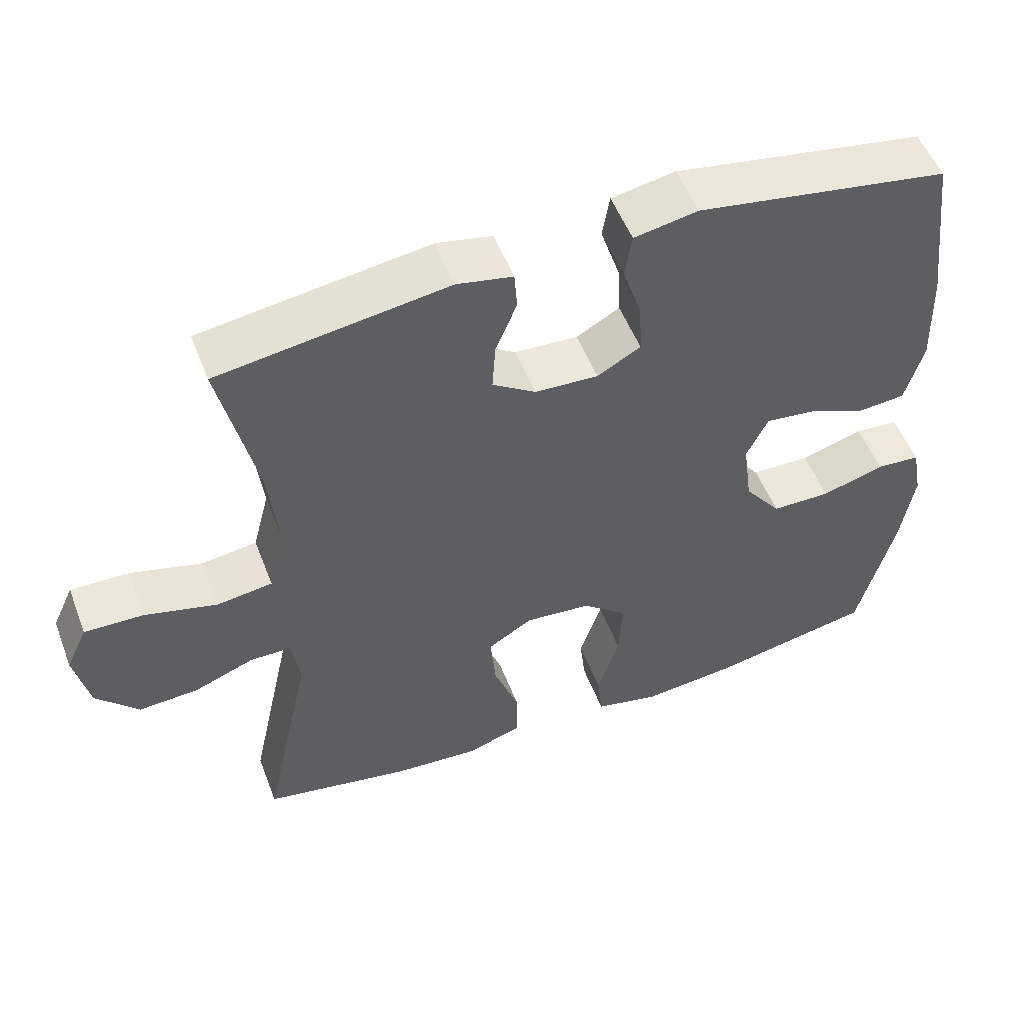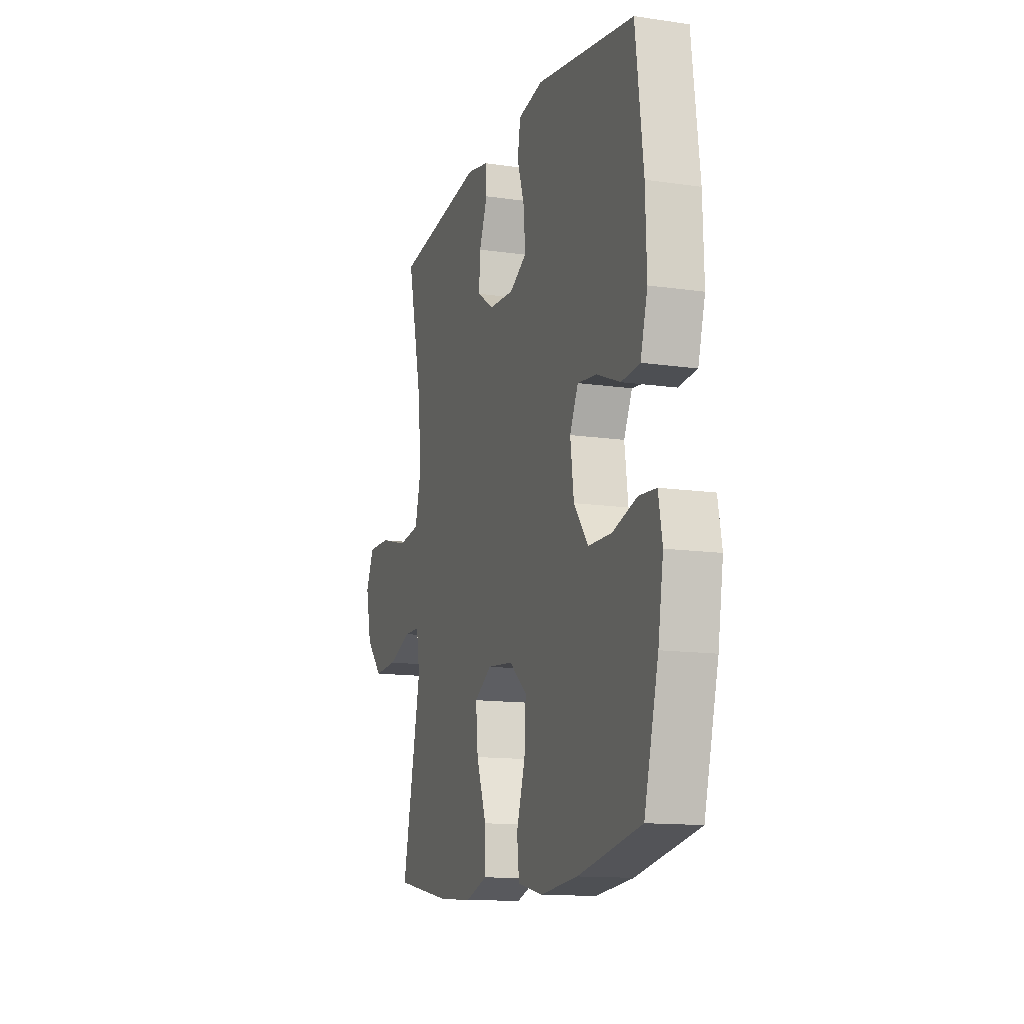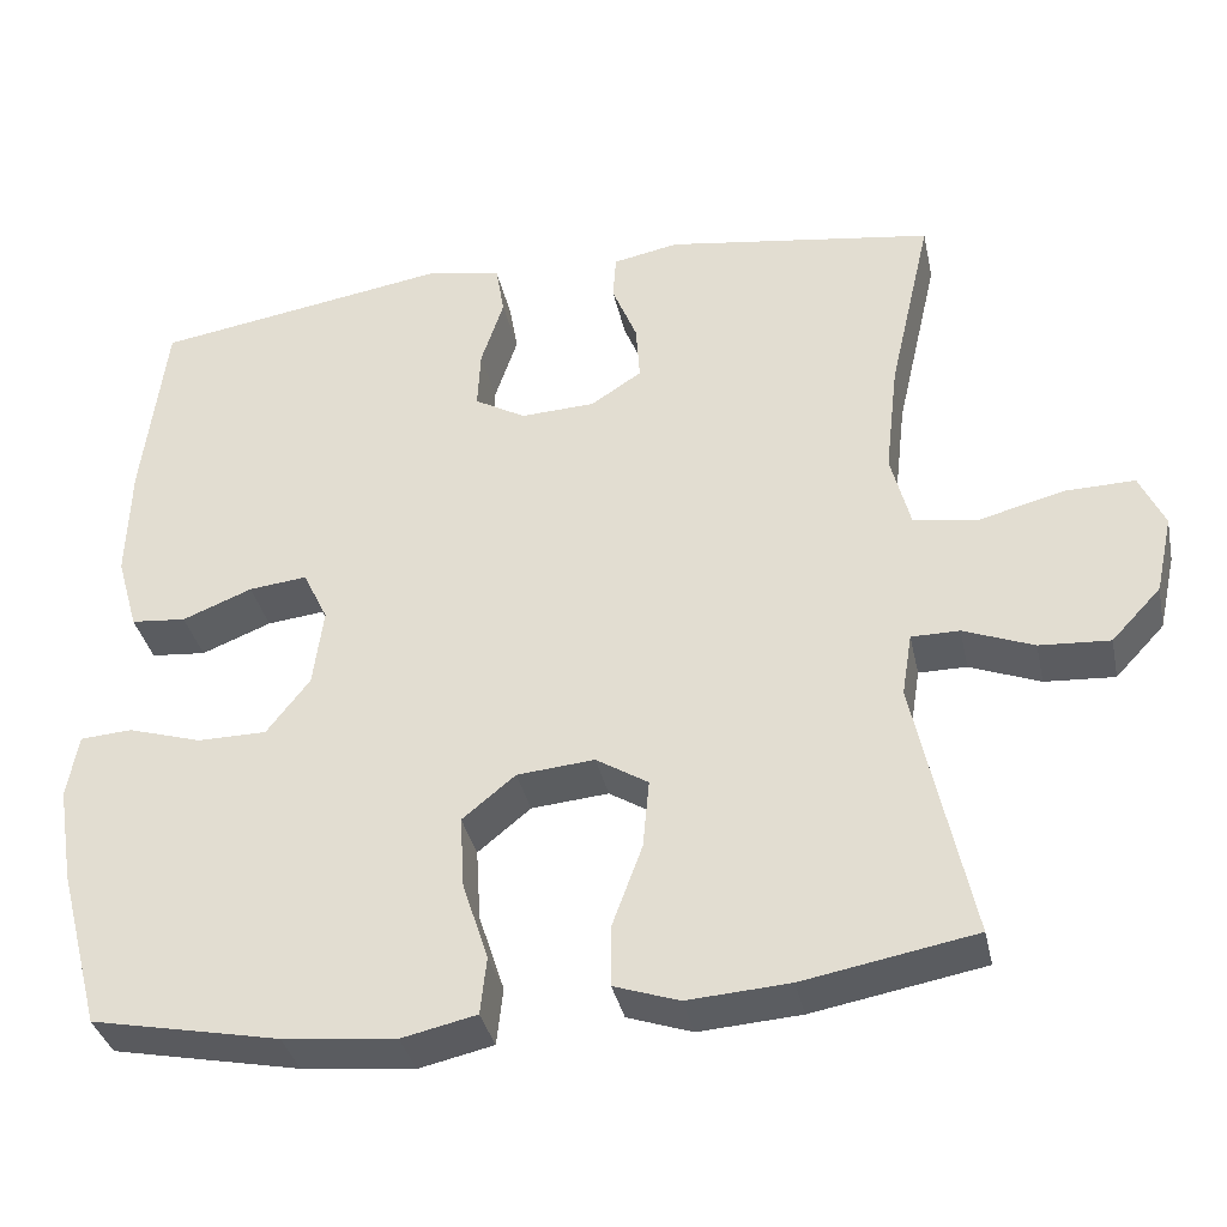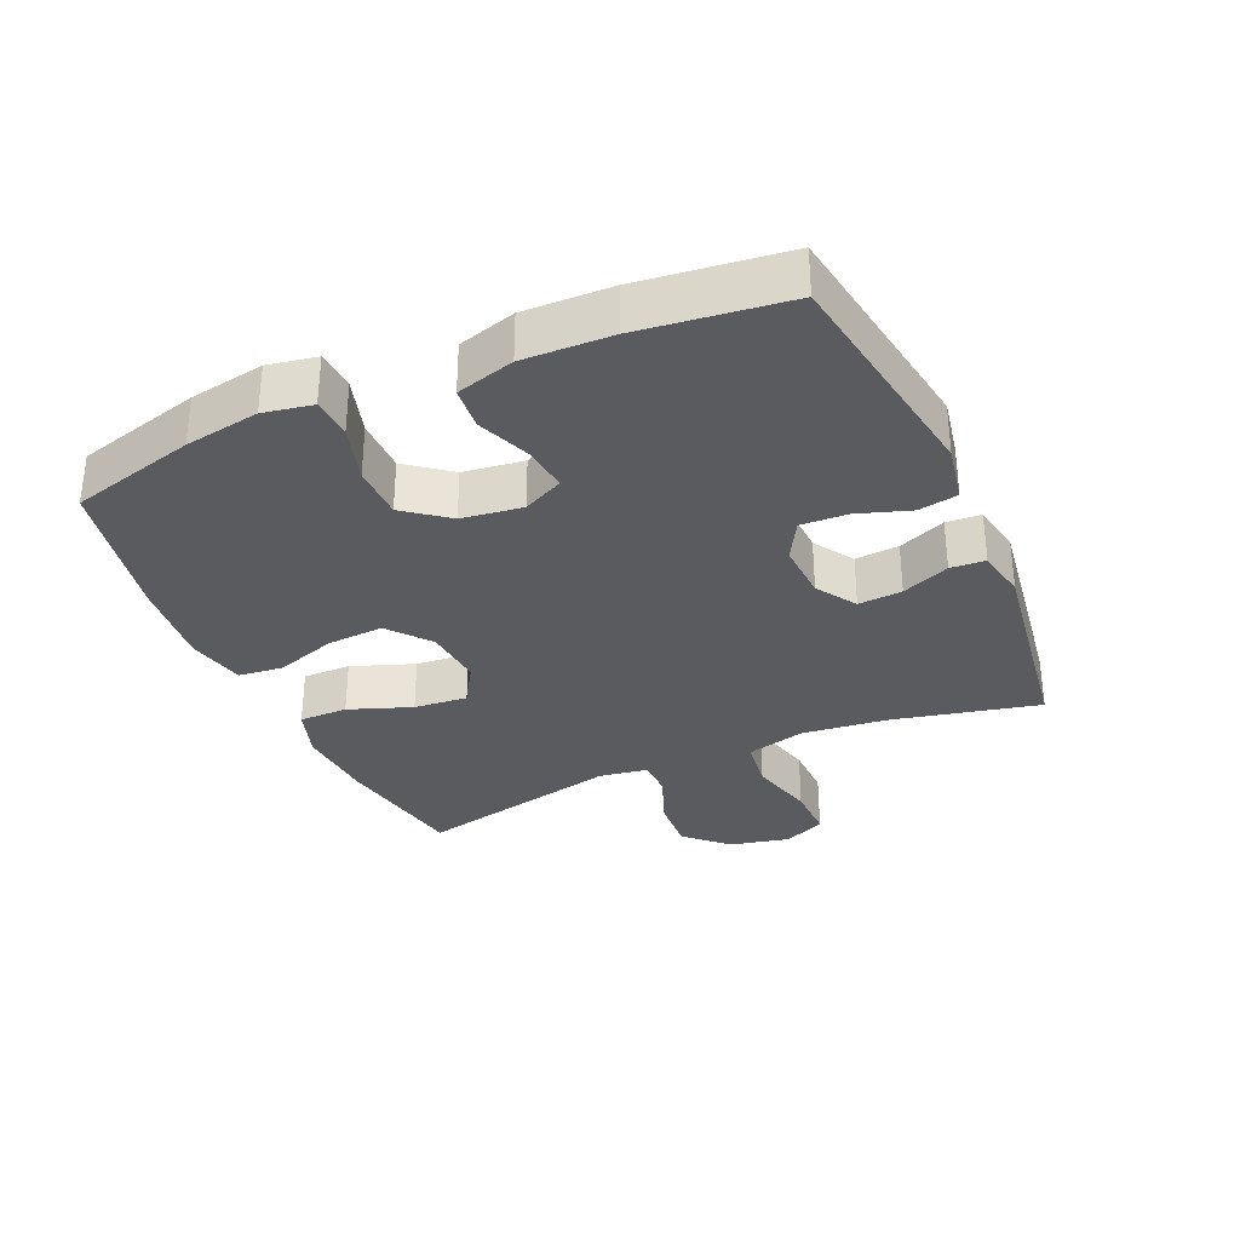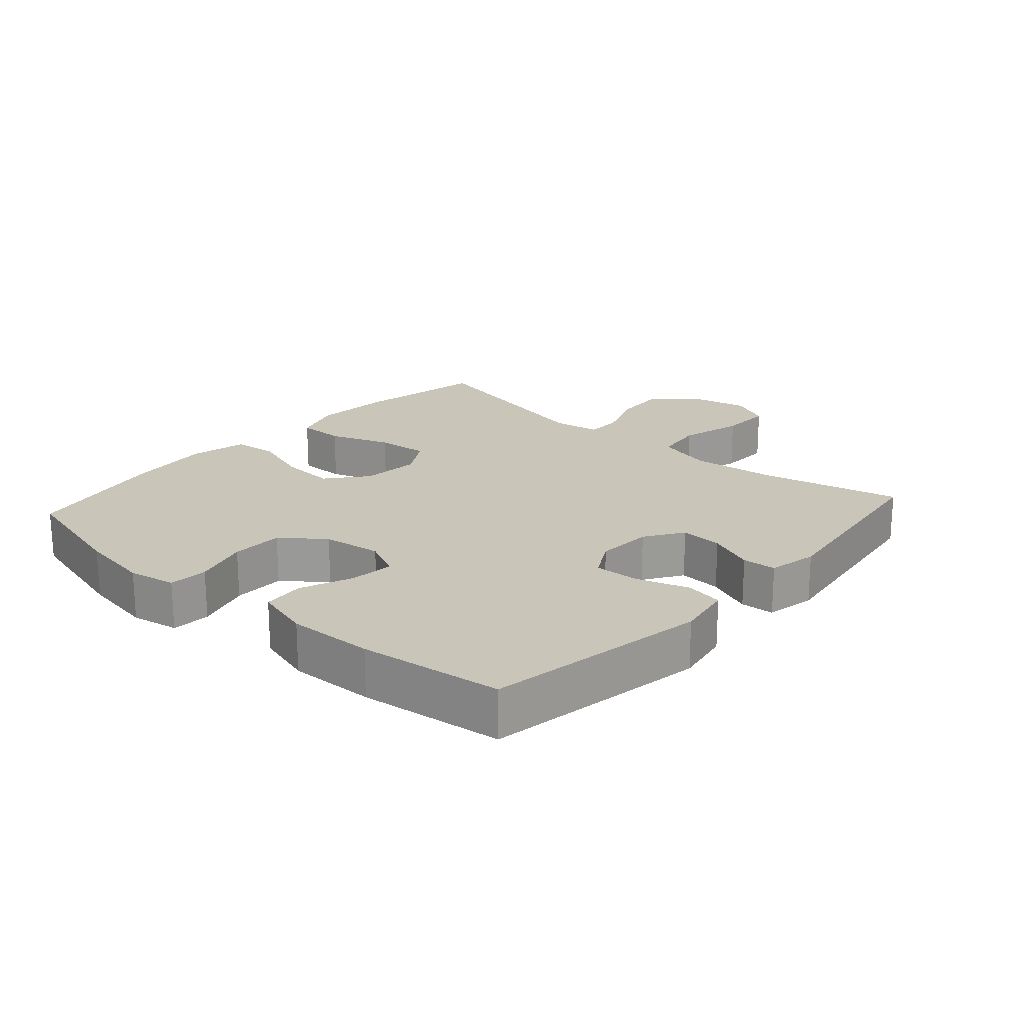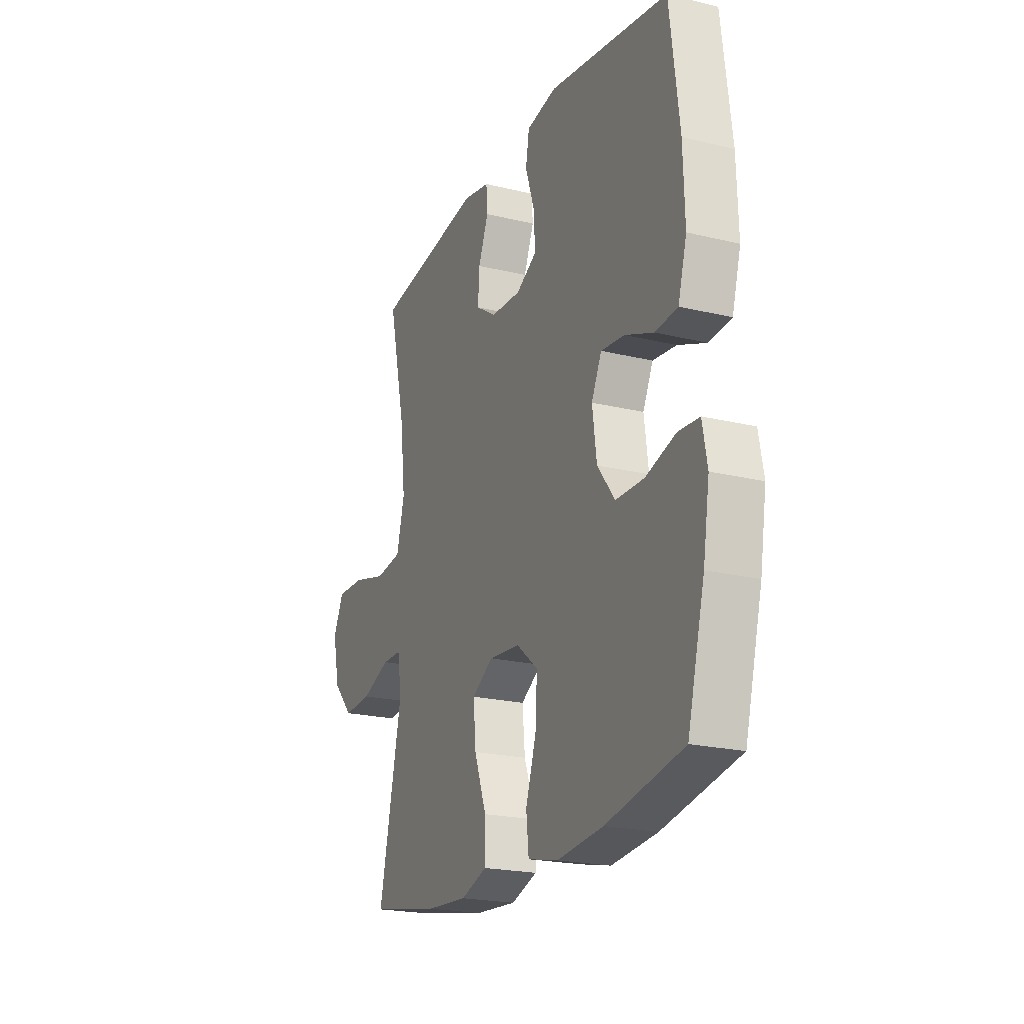
<metadata>
{"format":"obj","ext":"obj","renderer":"f3d","projection":"perspective","resolution":1024,"background":"white","views":[{"elev":52.5,"azim":159.2,"up":"+Z"},{"elev":-13.1,"azim":-108.5,"up":"+Z"},{"elev":-35.4,"azim":11.9,"up":"+Z"},{"elev":-32.7,"azim":-66.1,"up":"+Y"},{"elev":20.6,"azim":-48.3,"up":"+Y"},{"elev":-21.3,"azim":-113.4,"up":"+Z"}]}
</metadata>
<code>
o path4562
v -0.291 0.0375 -0.5423
v -0.1558 0.0375 -0.5563
v -0.06624 0.0375 -0.5361
v -0.0587 0.0375 -0.4674
v -0.08943 0.0375 -0.3733
v -0.09467 0.0375 -0.2864
v -0.03126 0.0375 -0.2345
v 0.06152 0.0375 -0.226
v 0.1238 0.0375 -0.2645
v 0.1161 0.0375 -0.3467
v 0.08064 0.0375 -0.4432
v 0.08003 0.0375 -0.5176
v 0.1576 0.0375 -0.5439
v 0.2798 0.0375 -0.5353
v 0.4856 0.0375 -0.4974
v 0.4176 0.0375 -0.1828
v 0.4298 0.0375 -0.1079
v 0.4873 0.0375 -0.1076
v 0.5716 0.0375 -0.1401
v 0.6556 0.0375 -0.1452
v 0.7148 0.0375 -0.08229
v 0.7351 0.0375 0.01035
v 0.7052 0.0375 0.07475
v 0.6226 0.0375 0.07286
v 0.5209 0.0375 0.04649
v 0.4428 0.0375 0.05736
v 0.4194 0.0375 0.1477
v 0.4349 0.0375 0.2821
v 0.4856 0.0375 0.5045
v 0.1643 0.0375 0.5511
v 0.08592 0.0375 0.5356
v 0.08207 0.0375 0.4821
v 0.1119 0.0375 0.4088
v 0.1165 0.0375 0.3413
v 0.05577 0.0375 0.3017
v -0.03317 0.0375 0.2972
v -0.09415 0.0375 0.3317
v -0.09046 0.0375 0.4029
v -0.0634 0.0375 0.4848
v -0.07373 0.0375 0.5455
v -0.163 0.0375 0.5621
v -0.5161 0.0375 0.5045
v -0.5443 0.0375 0.2775
v -0.5486 0.0375 0.1414
v -0.5233 0.0375 0.05196
v -0.4574 0.0375 0.04607
v -0.374 0.0375 0.07934
v -0.3045 0.0375 0.08712
v -0.2748 0.0375 0.02529
v -0.2873 0.0375 -0.06819
v -0.3389 0.0375 -0.1348
v -0.4218 0.0375 -0.1356
v -0.5096 0.0375 -0.1091
v -0.5714 0.0375 -0.1135
v -0.5855 0.0375 -0.1889
v -0.5668 0.0375 -0.3044
v -0.5161 0.0375 -0.4974
v -0.291 -0.0375 -0.5423
v -0.1558 -0.0375 -0.5563
v -0.06624 -0.0375 -0.5361
v -0.0587 -0.0375 -0.4674
v -0.08943 -0.0375 -0.3733
v -0.09467 -0.0375 -0.2864
v -0.03126 -0.0375 -0.2345
v 0.06152 -0.0375 -0.226
v 0.1238 -0.0375 -0.2645
v 0.1161 -0.0375 -0.3467
v 0.08064 -0.0375 -0.4432
v 0.08003 -0.0375 -0.5176
v 0.1576 -0.0375 -0.5439
v 0.2798 -0.0375 -0.5353
v 0.4856 -0.0375 -0.4974
v 0.4176 -0.0375 -0.1828
v 0.4298 -0.0375 -0.1079
v 0.4873 -0.0375 -0.1076
v 0.5716 -0.0375 -0.1401
v 0.6556 -0.0375 -0.1452
v 0.7148 -0.0375 -0.08229
v 0.7351 -0.0375 0.01035
v 0.7052 -0.0375 0.07475
v 0.6226 -0.0375 0.07286
v 0.5209 -0.0375 0.04649
v 0.4428 -0.0375 0.05736
v 0.4194 -0.0375 0.1477
v 0.4349 -0.0375 0.2821
v 0.4856 -0.0375 0.5045
v 0.1643 -0.0375 0.5511
v 0.08592 -0.0375 0.5356
v 0.08207 -0.0375 0.4821
v 0.1119 -0.0375 0.4088
v 0.1165 -0.0375 0.3413
v 0.05577 -0.0375 0.3017
v -0.03317 -0.0375 0.2972
v -0.09415 -0.0375 0.3317
v -0.09046 -0.0375 0.4029
v -0.0634 -0.0375 0.4848
v -0.07373 -0.0375 0.5455
v -0.163 -0.0375 0.5621
v -0.5161 -0.0375 0.5045
v -0.5443 -0.0375 0.2775
v -0.5486 -0.0375 0.1414
v -0.5233 -0.0375 0.05196
v -0.4574 -0.0375 0.04607
v -0.374 -0.0375 0.07934
v -0.3045 -0.0375 0.08712
v -0.2748 -0.0375 0.02529
v -0.2873 -0.0375 -0.06819
v -0.3389 -0.0375 -0.1348
v -0.4218 -0.0375 -0.1356
v -0.5096 -0.0375 -0.1091
v -0.5714 -0.0375 -0.1135
v -0.5855 -0.0375 -0.1889
v -0.5668 -0.0375 -0.3044
v -0.5161 -0.0375 -0.4974
v 0.7148 0.0375 -0.08229
v 0.7351 0.0375 0.01035
v 0.7052 0.0375 0.07475
v 0.7052 0.0375 0.07475
v 0.6556 0.0375 -0.1452
v 0.6226 0.0375 0.07286
v 0.5716 0.0375 -0.1401
v 0.5209 0.0375 0.04649
v 0.4873 0.0375 -0.1076
v 0.4428 0.0375 0.05736
v 0.4428 0.0375 0.05736
v 0.4298 0.0375 -0.1079
v 0.4298 0.0375 -0.1079
v 0.4349 0.0375 0.2821
v 0.4856 0.0375 0.5045
v 0.4856 0.0375 0.5045
v 0.4194 0.0375 0.1477
v 0.4856 0.0375 -0.4974
v 0.4856 0.0375 -0.4974
v 0.4176 0.0375 -0.1828
v 0.2798 0.0375 -0.5353
v 0.1643 0.0375 0.5511
v 0.1576 0.0375 -0.5439
v 0.1119 0.0375 0.4088
v 0.1165 0.0375 0.3413
v 0.1165 0.0375 0.3413
v 0.08592 0.0375 0.5356
v 0.08592 0.0375 0.5356
v 0.08003 0.0375 -0.5176
v 0.08003 0.0375 -0.5176
v 0.1238 0.0375 -0.2645
v 0.1238 0.0375 -0.2645
v 0.1161 0.0375 -0.3467
v 0.06152 0.0375 -0.226
v 0.05577 0.0375 0.3017
v 0.08064 0.0375 -0.4432
v 0.08207 0.0375 0.4821
v -0.03126 0.0375 -0.2345
v -0.03317 0.0375 0.2972
v -0.09467 0.0375 -0.2864
v -0.09415 0.0375 0.3317
v -0.09415 0.0375 0.3317
v -0.06624 0.0375 -0.5361
v -0.06624 0.0375 -0.5361
v -0.0587 0.0375 -0.4674
v -0.08943 0.0375 -0.3733
v -0.09046 0.0375 0.4029
v -0.0634 0.0375 0.4848
v -0.07373 0.0375 0.5455
v -0.07373 0.0375 0.5455
v -0.1558 0.0375 -0.5563
v -0.163 0.0375 0.5621
v -0.291 0.0375 -0.5423
v -0.2748 0.0375 0.02529
v -0.2873 0.0375 -0.06819
v -0.3045 0.0375 0.08712
v -0.3045 0.0375 0.08712
v -0.3389 0.0375 -0.1348
v -0.374 0.0375 0.07934
v -0.4218 0.0375 -0.1356
v -0.4574 0.0375 0.04607
v -0.5096 0.0375 -0.1091
v -0.5233 0.0375 0.05196
v -0.5233 0.0375 0.05196
v -0.5161 0.0375 -0.4974
v -0.5161 0.0375 -0.4974
v -0.5161 0.0375 0.5045
v -0.5161 0.0375 0.5045
v -0.5714 0.0375 -0.1135
v -0.5714 0.0375 -0.1135
v -0.5486 0.0375 0.1414
v -0.5443 0.0375 0.2775
v -0.5668 0.0375 -0.3044
v -0.5855 0.0375 -0.1889
v 0.7148 -0.0375 -0.08229
v 0.7351 -0.0375 0.01035
v 0.7052 -0.0375 0.07475
v 0.7052 -0.0375 0.07475
v 0.6556 -0.0375 -0.1452
v 0.6226 -0.0375 0.07286
v 0.5716 -0.0375 -0.1401
v 0.5209 -0.0375 0.04649
v 0.4873 -0.0375 -0.1076
v 0.4428 -0.0375 0.05736
v 0.4428 -0.0375 0.05736
v 0.4298 -0.0375 -0.1079
v 0.4298 -0.0375 -0.1079
v 0.4349 -0.0375 0.2821
v 0.4856 -0.0375 0.5045
v 0.4856 -0.0375 0.5045
v 0.4194 -0.0375 0.1477
v 0.4856 -0.0375 -0.4974
v 0.4856 -0.0375 -0.4974
v 0.4176 -0.0375 -0.1828
v 0.2798 -0.0375 -0.5353
v 0.1643 -0.0375 0.5511
v 0.1576 -0.0375 -0.5439
v 0.1119 -0.0375 0.4088
v 0.1165 -0.0375 0.3413
v 0.1165 -0.0375 0.3413
v 0.08592 -0.0375 0.5356
v 0.08592 -0.0375 0.5356
v 0.08003 -0.0375 -0.5176
v 0.08003 -0.0375 -0.5176
v 0.1238 -0.0375 -0.2645
v 0.1238 -0.0375 -0.2645
v 0.1161 -0.0375 -0.3467
v 0.06152 -0.0375 -0.226
v 0.05577 -0.0375 0.3017
v 0.08064 -0.0375 -0.4432
v 0.08207 -0.0375 0.4821
v -0.03126 -0.0375 -0.2345
v -0.03317 -0.0375 0.2972
v -0.09467 -0.0375 -0.2864
v -0.09415 -0.0375 0.3317
v -0.09415 -0.0375 0.3317
v -0.06624 -0.0375 -0.5361
v -0.06624 -0.0375 -0.5361
v -0.0587 -0.0375 -0.4674
v -0.08943 -0.0375 -0.3733
v -0.09046 -0.0375 0.4029
v -0.0634 -0.0375 0.4848
v -0.07373 -0.0375 0.5455
v -0.07373 -0.0375 0.5455
v -0.1558 -0.0375 -0.5563
v -0.163 -0.0375 0.5621
v -0.291 -0.0375 -0.5423
v -0.2748 -0.0375 0.02529
v -0.2873 -0.0375 -0.06819
v -0.3045 -0.0375 0.08712
v -0.3045 -0.0375 0.08712
v -0.3389 -0.0375 -0.1348
v -0.374 -0.0375 0.07934
v -0.4218 -0.0375 -0.1356
v -0.4574 -0.0375 0.04607
v -0.5096 -0.0375 -0.1091
v -0.5233 -0.0375 0.05196
v -0.5233 -0.0375 0.05196
v -0.5161 -0.0375 -0.4974
v -0.5161 -0.0375 -0.4974
v -0.5161 -0.0375 0.5045
v -0.5161 -0.0375 0.5045
v -0.5714 -0.0375 -0.1135
v -0.5714 -0.0375 -0.1135
v -0.5486 -0.0375 0.1414
v -0.5443 -0.0375 0.2775
v -0.5668 -0.0375 -0.3044
v -0.5855 -0.0375 -0.1889
f 262 250 257
f 255 229 235
f 213 202 212
f 217 211 224
f 228 246 241
f 241 246 261
f 198 197 196
f 259 247 260
f 197 198 200
f 225 210 215
f 247 244 260
f 206 208 209
f 222 227 242
f 222 242 226
f 226 242 243
f 209 208 221
f 193 189 195
f 222 200 198
f 195 194 196
f 224 211 221
f 202 213 205
f 219 200 222
f 231 233 239
f 261 248 262
f 194 190 191
f 260 229 255
f 235 236 240
f 240 236 237
f 228 243 246
f 249 259 251
f 226 243 228
f 242 227 244
f 189 194 195
f 190 194 189
f 210 202 203
f 195 196 197
f 198 205 222
f 241 261 253
f 255 235 240
f 228 241 234
f 247 259 249
f 219 208 200
f 211 209 221
f 222 205 223
f 222 223 227
f 221 208 219
f 212 210 225
f 210 212 202
f 229 244 227
f 239 234 241
f 223 205 213
f 248 250 262
f 234 239 233
f 244 229 260
f 261 246 248
f 21 22 79 78
f 22 118 192 79
f 20 21 78 77
f 23 24 81 80
f 19 20 77 76
f 24 25 82 81
f 18 19 76 75
f 25 125 199 82
f 127 18 75 201
f 28 130 204 85
f 26 27 84 83
f 133 16 73 207
f 27 28 85 84
f 16 17 74 73
f 14 15 72 71
f 29 30 87 86
f 13 14 71 70
f 33 140 214 90
f 30 142 216 87
f 144 13 70 218
f 146 10 67 220
f 8 9 66 65
f 34 35 92 91
f 11 12 69 68
f 10 11 68 67
f 32 33 90 89
f 31 32 89 88
f 7 8 65 64
f 35 36 93 92
f 6 7 64 63
f 36 156 230 93
f 158 4 61 232
f 4 5 62 61
f 38 39 96 95
f 39 164 238 96
f 2 3 60 59
f 40 41 98 97
f 5 6 63 62
f 37 38 95 94
f 1 2 59 58
f 49 50 107 106
f 171 49 106 245
f 50 51 108 107
f 47 48 105 104
f 51 52 109 108
f 46 47 104 103
f 52 53 110 109
f 178 46 103 252
f 180 1 58 254
f 41 182 256 98
f 53 184 258 110
f 44 45 102 101
f 43 44 101 100
f 42 43 100 99
f 56 57 114 113
f 55 56 113 112
f 54 55 112 111
f 188 183 176
f 181 161 155
f 139 138 128
f 143 150 137
f 154 167 172
f 167 187 172
f 124 122 123
f 185 186 173
f 123 126 124
f 151 141 136
f 173 186 170
f 132 135 134
f 148 168 153
f 148 152 168
f 152 169 168
f 135 147 134
f 119 121 115
f 148 124 126
f 121 122 120
f 150 147 137
f 128 131 139
f 145 148 126
f 157 165 159
f 187 188 174
f 120 117 116
f 186 181 155
f 161 166 162
f 166 163 162
f 154 172 169
f 175 177 185
f 152 154 169
f 168 170 153
f 115 121 120
f 116 115 120
f 136 129 128
f 121 123 122
f 124 148 131
f 167 179 187
f 181 166 161
f 154 160 167
f 173 175 185
f 145 126 134
f 137 147 135
f 148 149 131
f 148 153 149
f 147 145 134
f 138 151 136
f 136 128 138
f 155 153 170
f 165 167 160
f 149 139 131
f 174 188 176
f 160 159 165
f 170 186 155
f 187 174 172

</code>
